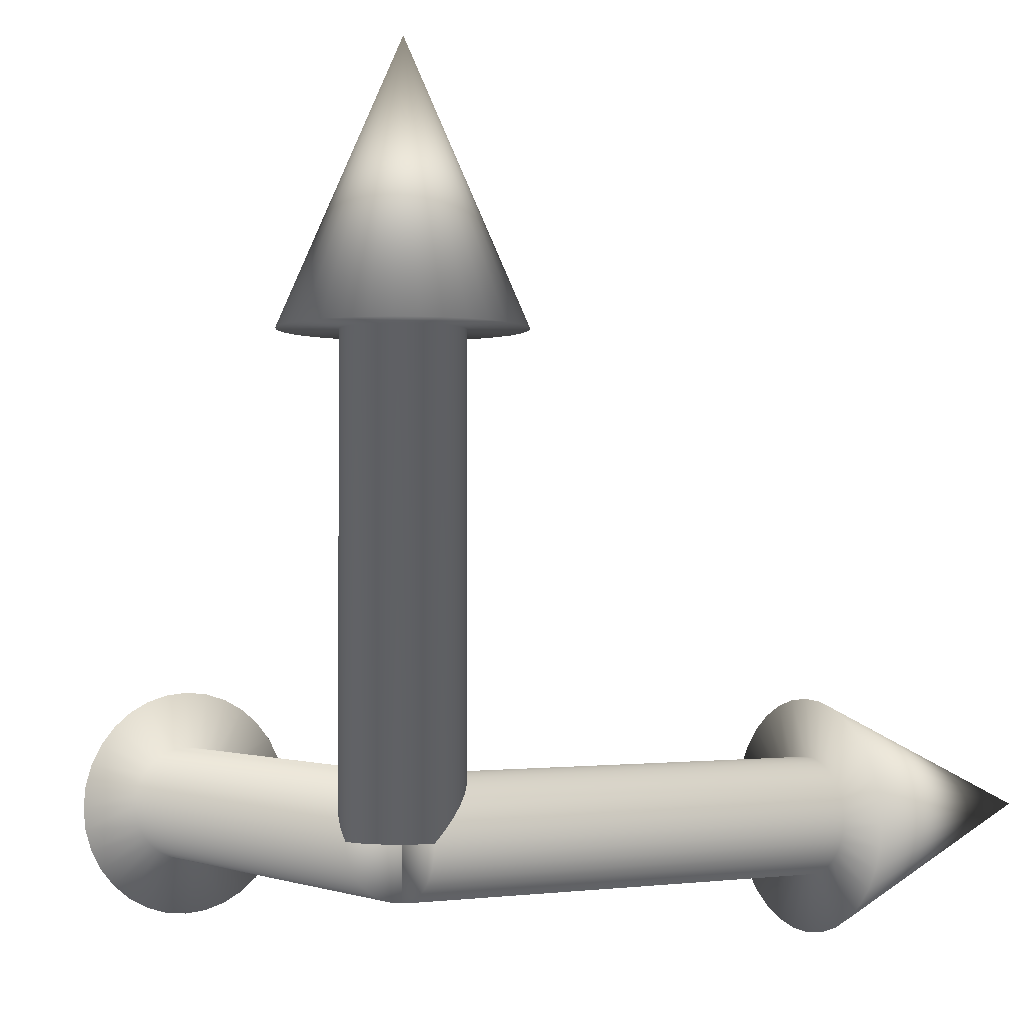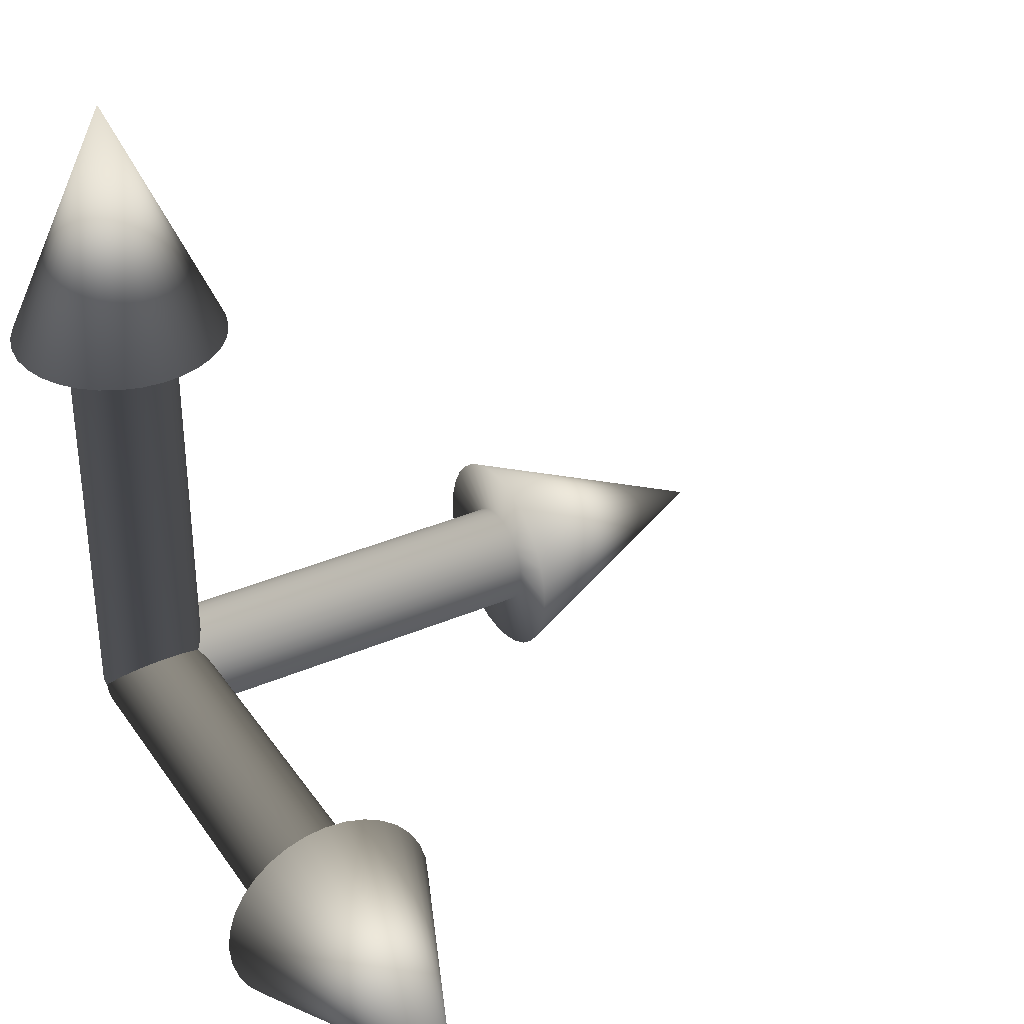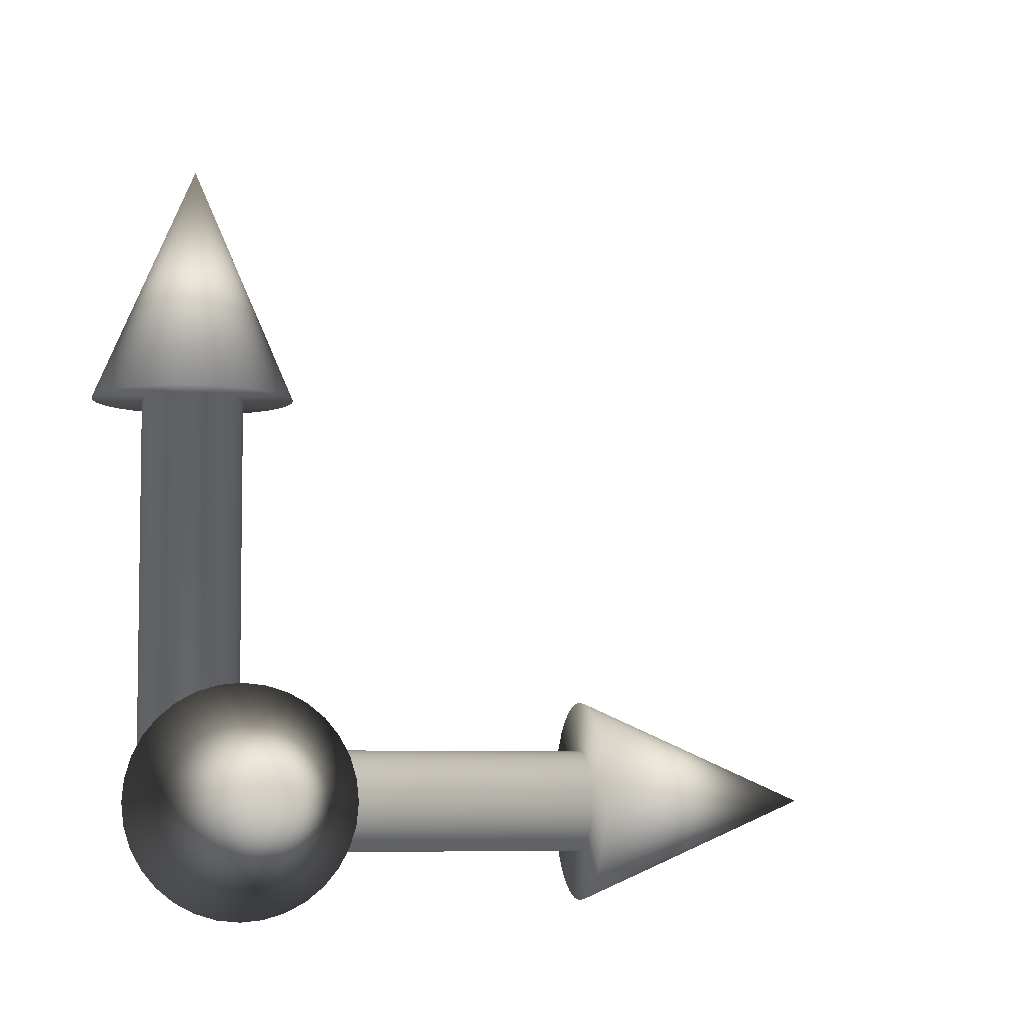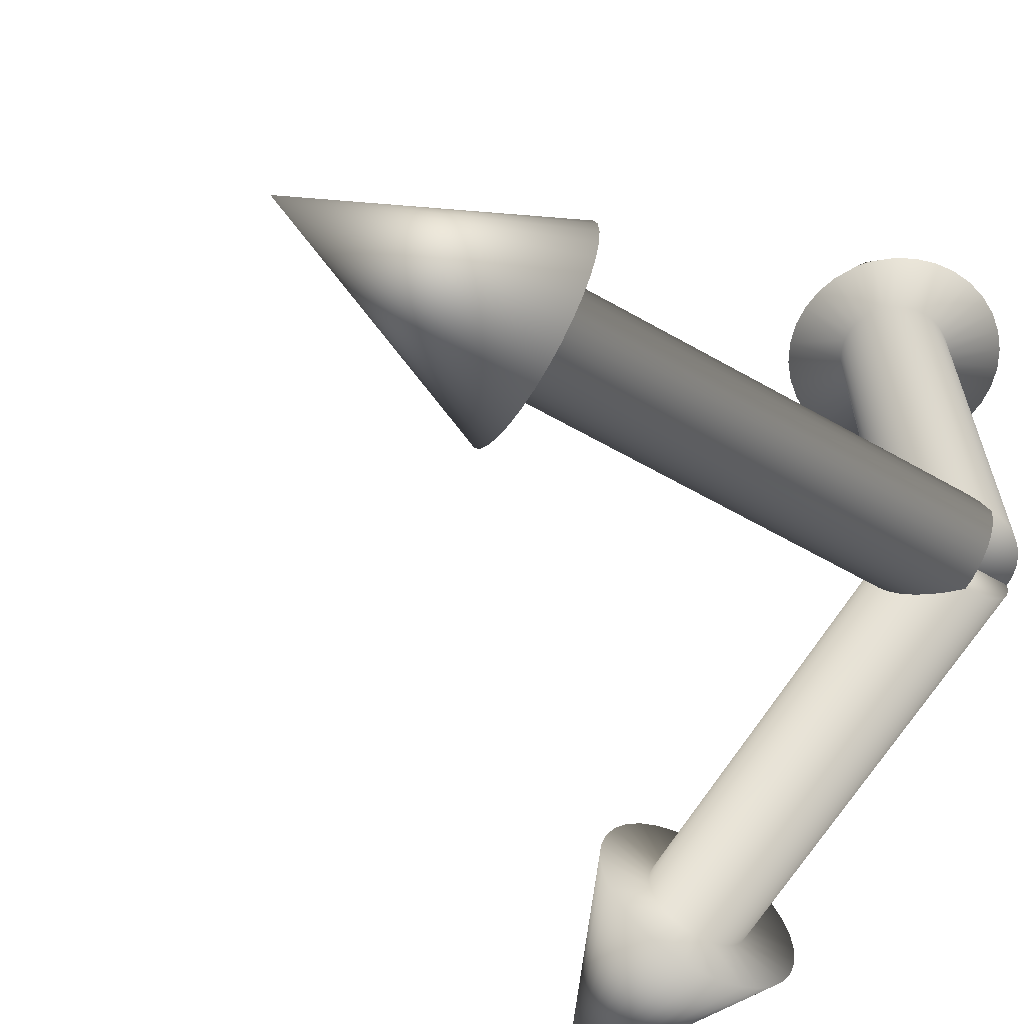
<metadata>
{"format":"obj","ext":"obj","renderer":"f3d","projection":"perspective","resolution":1024,"background":"white","views":[{"elev":-1.6,"azim":-121.8,"up":"+Y"},{"elev":35.4,"azim":-29.7,"up":"+Y"},{"elev":-6.1,"azim":-13.4,"up":"+Y"},{"elev":-62.2,"azim":150.0,"up":"+Y"}]}
</metadata>
<code>
o Cylinder.002_Cylinder.003
v 0 -1e-06 -0.4547
v 3.598 -1e-06 -0.4547
v 3.598 -0.0887 -0.4459
v 0 -0.0887 -0.4459
v 3.598 -0.174 -0.42
v 0 -0.174 -0.42
v 3.598 -0.2526 -0.378
v 0 -0.2526 -0.378
v 3.598 -0.3215 -0.3215
v 0 -0.3215 -0.3215
v 3.598 -0.378 -0.2526
v 0 -0.378 -0.2526
v 3.598 -0.42 -0.174
v 0 -0.42 -0.174
v 3.598 -0.4459 -0.08869
v 0 -0.4459 -0.0887
v 3.598 -0.4547 4e-06
v 0 -0.4547 1e-06
v 3.598 -0.4459 0.0887
v 0 -0.4459 0.0887
v 3.598 -0.42 0.174
v 0 -0.42 0.174
v 3.598 -0.378 0.2526
v -0 -0.378 0.2526
v 3.598 -0.3215 0.3215
v -0 -0.3215 0.3215
v 3.598 -0.2526 0.378
v -0 -0.2526 0.378
v 3.598 -0.174 0.42
v -0 -0.174 0.42
v 3.598 -0.0887 0.4459
v -0 -0.0887 0.4459
v 3.598 1e-06 0.4547
v -0 1e-06 0.4547
v 3.598 0.0887 0.4459
v -0 0.0887 0.4459
v 3.598 0.174 0.42
v -0 0.174 0.42
v 3.598 0.2526 0.378
v -0 0.2526 0.378
v 3.598 0.3215 0.3215
v -0 0.3215 0.3215
v 3.598 0.378 0.2526
v -0 0.378 0.2526
v 3.598 0.42 0.174
v -0 0.42 0.174
v 3.598 0.4459 0.0887
v -0 0.4459 0.0887
v 3.598 0.4547 1e-06
v -0 0.4547 -1e-06
v 3.598 0.4459 -0.0887
v -0 0.4459 -0.0887
v 3.598 0.42 -0.174
v -0 0.42 -0.174
v 3.598 0.378 -0.2526
v 0 0.378 -0.2526
v 3.598 0.3215 -0.3215
v 0 0.3215 -0.3215
v 3.598 0.2526 -0.378
v 0 0.2526 -0.378
v 3.598 0.174 -0.42
v 3.598 0.9027 -0
v 3.598 0.8853 -0.1761
v 0 0.0887 -0.4459
v 3.598 0.0887 -0.4459
v 0 0.174 -0.42
v 3.598 -0.3454 -0.834
v 3.598 -0.5015 0.7506
v 3.598 0.7506 -0.5015
v 3.598 0.6383 -0.6383
v 3.598 2e-06 0.9027
v 3.598 -0.7506 -0.5015
v 3.598 0.3454 -0.834
v 3.598 0.1761 -0.8853
v 3.598 0.5015 0.7506
v 3.598 -0.9027 5e-06
v 3.598 0.834 0.3454
v 3.598 0.8853 0.1761
v 3.598 -0.7506 0.5015
v 3.598 0.834 -0.3454
v 3.598 -0.5015 -0.7505
v 3.598 -0.3454 0.834
v 3.598 0.5015 -0.7506
v 3.598 0.1761 0.8853
v 3.598 0.3454 0.834
v 3.598 -0.834 -0.3454
v 3.598 -2e-06 -0.9027
v 3.598 0.6383 0.6383
v 3.598 0.7506 0.5015
v 3.598 -0.8853 0.1761
v 3.598 -0.834 0.3454
v 3.598 -0.1761 -0.8853
v 3.598 -0.6383 0.6383
v 3.598 -0.6383 -0.6383
v 3.598 -0.1761 0.8853
v 3.598 -0.8853 -0.1761
v 5.69 0 3e-06
v 0 0 0
v 0 0 -0.4547
v 3e-06 3.598 -0.4547
v 0.0887 3.598 -0.4459
v 0.0887 0 -0.4459
v 0.174 3.598 -0.42
v 0.174 0 -0.42
v 0.2526 3.598 -0.378
v 0.2526 0 -0.378
v 0.3215 3.598 -0.3215
v 0.3215 0 -0.3215
v 0.378 3.598 -0.2526
v 0.378 0 -0.2526
v 0.42 3.598 -0.174
v 0.42 0 -0.174
v 0.4459 3.598 -0.0887
v 0.4459 0 -0.0887
v 0.4547 3.598 -1e-06
v 0.4547 0 0
v 0.4459 3.598 0.0887
v 0.4459 0 0.0887
v 0.42 3.598 0.174
v 0.42 0 0.174
v 0.378 3.598 0.2526
v 0.378 0 0.2526
v 0.3215 3.598 0.3215
v 0.3215 0 0.3215
v 0.2526 3.598 0.378
v 0.2526 0 0.378
v 0.174 3.598 0.42
v 0.174 0 0.42
v 0.0887 3.598 0.4459
v 0.0887 0 0.4459
v 3e-06 3.598 0.4547
v -0 -0 0.4547
v -0.0887 3.598 0.4459
v -0.0887 -0 0.4459
v -0.174 3.598 0.42
v -0.174 -0 0.42
v -0.2526 3.598 0.378
v -0.2526 -0 0.378
v -0.3215 3.598 0.3215
v -0.3215 -0 0.3215
v -0.378 3.598 0.2526
v -0.378 -0 0.2526
v -0.42 3.598 0.174
v -0.42 -0 0.174
v -0.4459 3.598 0.0887
v -0.4459 -0 0.0887
v -0.4547 3.598 -2e-06
v -0.4547 -0 -0
v -0.4459 3.598 -0.0887
v -0.4459 -0 -0.0887
v -0.42 3.598 -0.174
v -0.42 -0 -0.174
v -0.378 3.598 -0.2526
v -0.378 -0 -0.2526
v -0.3215 3.598 -0.3215
v -0.3215 -0 -0.3215
v -0.2526 3.598 -0.378
v -0.2526 -0 -0.378
v -0.174 3.598 -0.42
v -0.9027 3.598 -2e-06
v -0.8853 3.598 -0.1761
v -0.0887 -0 -0.4459
v -0.08869 3.598 -0.4459
v -0.174 -0 -0.42
v 0.3454 3.598 -0.834
v 0.5015 3.598 0.7506
v -0.7505 3.598 -0.5015
v -0.6383 3.598 -0.6383
v 3e-06 3.598 0.9027
v 0.7506 3.598 -0.5015
v -0.3454 3.598 -0.834
v -0.1761 3.598 -0.8853
v -0.5015 3.598 0.7506
v 0.9027 3.598 -1e-06
v -0.834 3.598 0.3454
v -0.8853 3.598 0.1761
v 0.7506 3.598 0.5015
v -0.834 3.598 -0.3454
v 0.5015 3.598 -0.7506
v 0.3454 3.598 0.834
v -0.5015 3.598 -0.7506
v -0.1761 3.598 0.8853
v -0.3454 3.598 0.834
v 0.834 3.598 -0.3454
v 3e-06 3.598 -0.9027
v -0.6383 3.598 0.6383
v -0.7505 3.598 0.5015
v 0.8853 3.598 0.1761
v 0.834 3.598 0.3454
v 0.1761 3.598 -0.8853
v 0.6383 3.598 0.6383
v 0.6383 3.598 -0.6383
v 0.1761 3.598 0.8853
v 0.8853 3.598 -0.1761
v 5e-06 5.69 -2e-06
v 0 0 0
v -0 0.4547 0
v 1e-06 0.4547 3.598
v 0.0887 0.4459 3.598
v 0.0887 0.4459 0
v 0.174 0.42 3.598
v 0.174 0.42 0
v 0.2526 0.378 3.598
v 0.2526 0.378 0
v 0.3215 0.3215 3.598
v 0.3215 0.3215 0
v 0.378 0.2526 3.598
v 0.378 0.2526 0
v 0.42 0.174 3.598
v 0.42 0.174 0
v 0.4459 0.0887 3.598
v 0.4459 0.0887 0
v 0.4547 -1e-06 3.598
v 0.4547 0 0
v 0.4459 -0.0887 3.598
v 0.4459 -0.0887 0
v 0.42 -0.174 3.598
v 0.42 -0.174 0
v 0.378 -0.2526 3.598
v 0.378 -0.2526 0
v 0.3215 -0.3215 3.598
v 0.3215 -0.3215 0
v 0.2526 -0.378 3.598
v 0.2526 -0.378 0
v 0.174 -0.42 3.598
v 0.174 -0.42 0
v 0.0887 -0.4459 3.598
v 0.0887 -0.4459 0
v 1e-06 -0.4547 3.598
v 0 -0.4547 0
v -0.0887 -0.4459 3.598
v -0.0887 -0.4459 -0
v -0.174 -0.42 3.598
v -0.174 -0.42 -0
v -0.2526 -0.378 3.598
v -0.2526 -0.378 -0
v -0.3215 -0.3215 3.598
v -0.3215 -0.3215 -0
v -0.378 -0.2526 3.598
v -0.378 -0.2526 -0
v -0.42 -0.174 3.598
v -0.42 -0.174 -0
v -0.4459 -0.0887 3.598
v -0.4459 -0.0887 -0
v -0.4547 -1e-06 3.598
v -0.4547 -0 -0
v -0.4459 0.0887 3.598
v -0.4459 0.0887 -0
v -0.42 0.174 3.598
v -0.42 0.174 -0
v -0.378 0.2526 3.598
v -0.378 0.2526 -0
v -0.3215 0.3215 3.598
v -0.3215 0.3215 -0
v -0.2526 0.378 3.598
v -0.2526 0.378 -0
v -0.174 0.42 3.598
v -0.9027 -0 3.598
v -0.8853 0.1761 3.598
v -0.0887 0.4459 -0
v -0.0887 0.4459 3.598
v -0.174 0.42 -0
v 0.3454 0.834 3.598
v 0.5015 -0.7506 3.598
v -0.7506 0.5015 3.598
v -0.6383 0.6383 3.598
v 1e-06 -0.9027 3.598
v 0.7506 0.5015 3.598
v -0.3454 0.834 3.598
v -0.1761 0.8853 3.598
v -0.5015 -0.7506 3.598
v 0.9027 -1e-06 3.598
v -0.834 -0.3454 3.598
v -0.8853 -0.1761 3.598
v 0.7506 -0.5015 3.598
v -0.834 0.3454 3.598
v 0.5015 0.7506 3.598
v 0.3454 -0.834 3.598
v -0.5015 0.7506 3.598
v -0.1761 -0.8853 3.598
v -0.3454 -0.834 3.598
v 0.834 0.3454 3.598
v 1e-06 0.9027 3.598
v -0.6383 -0.6383 3.598
v -0.7506 -0.5015 3.598
v 0.8853 -0.1761 3.598
v 0.834 -0.3454 3.598
v 0.1761 0.8853 3.598
v 0.6383 -0.6383 3.598
v 0.6383 0.6383 3.598
v 0.1761 -0.8853 3.598
v 0.8853 0.1761 3.598
v 3e-06 -1e-06 5.69
v 0 0 0
f 1 2 3
f 4 3 5
f 6 5 7
f 8 7 9
f 10 9 11
f 12 11 13
f 14 13 15
f 16 15 17
f 18 17 19
f 20 19 21
f 22 21 23
f 24 23 25
f 26 25 27
f 28 27 29
f 30 29 31
f 32 31 33
f 34 33 35
f 36 35 37
f 38 37 39
f 40 39 41
f 42 41 43
f 44 43 45
f 46 45 47
f 48 47 49
f 50 49 51
f 52 51 53
f 54 53 55
f 56 55 57
f 58 57 59
f 60 59 61
f 49 62 63
f 64 65 2
f 66 61 65
f 7 5 67
f 29 27 68
f 55 69 70
f 35 33 71
f 13 11 72
f 61 73 74
f 41 39 75
f 19 17 76
f 45 77 78
f 25 23 79
f 51 63 80
f 9 7 81
f 31 29 82
f 57 70 83
f 35 84 85
f 15 13 86
f 65 74 87
f 41 88 89
f 19 90 91
f 47 78 62
f 5 3 92
f 27 25 93
f 53 80 69
f 11 9 94
f 33 31 95
f 59 83 73
f 39 37 85
f 2 87 92
f 17 15 96
f 43 89 77
f 23 21 91
f 78 77 97
f 92 87 97
f 93 79 97
f 87 74 97
f 89 88 97
f 91 90 97
f 73 83 97
f 75 85 97
f 76 96 97
f 70 69 97
f 84 71 97
f 86 72 97
f 80 63 97
f 94 81 97
f 95 82 97
f 62 78 97
f 67 92 97
f 68 93 97
f 77 89 97
f 79 91 97
f 74 73 97
f 88 75 97
f 90 76 97
f 83 70 97
f 85 84 97
f 96 86 97
f 69 80 97
f 72 94 97
f 71 95 97
f 63 62 97
f 81 67 97
f 82 68 97
f 58 60 98
f 36 38 98
f 14 16 98
f 64 1 98
f 42 44 98
f 20 22 98
f 48 50 98
f 4 6 98
f 26 28 98
f 54 56 98
f 10 12 98
f 32 34 98
f 60 66 98
f 38 40 98
f 1 4 98
f 16 18 98
f 44 46 98
f 22 24 98
f 50 52 98
f 6 8 98
f 28 30 98
f 56 58 98
f 34 36 98
f 12 14 98
f 66 64 98
f 40 42 98
f 18 20 98
f 46 48 98
f 24 26 98
f 52 54 98
f 8 10 98
f 30 32 98
f 4 1 3
f 6 4 5
f 8 6 7
f 10 8 9
f 12 10 11
f 14 12 13
f 16 14 15
f 18 16 17
f 20 18 19
f 22 20 21
f 24 22 23
f 26 24 25
f 28 26 27
f 30 28 29
f 32 30 31
f 34 32 33
f 36 34 35
f 38 36 37
f 40 38 39
f 42 40 41
f 44 42 43
f 46 44 45
f 48 46 47
f 50 48 49
f 52 50 51
f 54 52 53
f 56 54 55
f 58 56 57
f 60 58 59
f 66 60 61
f 51 49 63
f 1 64 2
f 64 66 65
f 81 7 67
f 82 29 68
f 57 55 70
f 84 35 71
f 86 13 72
f 65 61 74
f 88 41 75
f 90 19 76
f 47 45 78
f 93 25 79
f 53 51 80
f 94 9 81
f 95 31 82
f 59 57 83
f 37 35 85
f 96 15 86
f 2 65 87
f 43 41 89
f 21 19 91
f 49 47 62
f 67 5 92
f 68 27 93
f 55 53 69
f 72 11 94
f 71 33 95
f 61 59 73
f 75 39 85
f 3 2 92
f 76 17 96
f 45 43 77
f 79 23 91
f 99 100 101
f 102 101 103
f 104 103 105
f 106 105 107
f 108 107 109
f 110 109 111
f 112 111 113
f 114 113 115
f 116 115 117
f 118 117 119
f 120 119 121
f 122 121 123
f 124 123 125
f 126 125 127
f 128 127 129
f 130 129 131
f 132 131 133
f 134 133 135
f 136 135 137
f 138 137 139
f 140 139 141
f 142 141 143
f 144 143 145
f 146 145 147
f 148 147 149
f 150 149 151
f 152 151 153
f 154 153 155
f 156 155 157
f 158 157 159
f 147 160 161
f 162 163 100
f 164 159 163
f 105 103 165
f 127 125 166
f 153 167 168
f 133 131 169
f 111 109 170
f 159 171 172
f 139 137 173
f 117 115 174
f 143 175 176
f 123 121 177
f 149 161 178
f 107 105 179
f 129 127 180
f 155 168 181
f 133 182 183
f 113 111 184
f 163 172 185
f 139 186 187
f 117 188 189
f 145 176 160
f 103 101 190
f 125 123 191
f 151 178 167
f 109 107 192
f 131 129 193
f 157 181 171
f 137 135 183
f 100 185 190
f 115 113 194
f 141 187 175
f 121 119 189
f 176 175 195
f 190 185 195
f 191 177 195
f 185 172 195
f 187 186 195
f 189 188 195
f 171 181 195
f 173 183 195
f 174 194 195
f 168 167 195
f 182 169 195
f 184 170 195
f 178 161 195
f 192 179 195
f 193 180 195
f 160 176 195
f 165 190 195
f 166 191 195
f 175 187 195
f 177 189 195
f 172 171 195
f 186 173 195
f 188 174 195
f 181 168 195
f 183 182 195
f 194 184 195
f 167 178 195
f 170 192 195
f 169 193 195
f 161 160 195
f 179 165 195
f 180 166 195
f 156 158 196
f 134 136 196
f 112 114 196
f 162 99 196
f 140 142 196
f 118 120 196
f 146 148 196
f 102 104 196
f 124 126 196
f 152 154 196
f 108 110 196
f 130 132 196
f 158 164 196
f 136 138 196
f 99 102 196
f 114 116 196
f 142 144 196
f 120 122 196
f 148 150 196
f 104 106 196
f 126 128 196
f 154 156 196
f 132 134 196
f 110 112 196
f 164 162 196
f 138 140 196
f 116 118 196
f 144 146 196
f 122 124 196
f 150 152 196
f 106 108 196
f 128 130 196
f 102 99 101
f 104 102 103
f 106 104 105
f 108 106 107
f 110 108 109
f 112 110 111
f 114 112 113
f 116 114 115
f 118 116 117
f 120 118 119
f 122 120 121
f 124 122 123
f 126 124 125
f 128 126 127
f 130 128 129
f 132 130 131
f 134 132 133
f 136 134 135
f 138 136 137
f 140 138 139
f 142 140 141
f 144 142 143
f 146 144 145
f 148 146 147
f 150 148 149
f 152 150 151
f 154 152 153
f 156 154 155
f 158 156 157
f 164 158 159
f 149 147 161
f 99 162 100
f 162 164 163
f 179 105 165
f 180 127 166
f 155 153 168
f 182 133 169
f 184 111 170
f 163 159 172
f 186 139 173
f 188 117 174
f 145 143 176
f 191 123 177
f 151 149 178
f 192 107 179
f 193 129 180
f 157 155 181
f 135 133 183
f 194 113 184
f 100 163 185
f 141 139 187
f 119 117 189
f 147 145 160
f 165 103 190
f 166 125 191
f 153 151 167
f 170 109 192
f 169 131 193
f 159 157 171
f 173 137 183
f 101 100 190
f 174 115 194
f 143 141 175
f 177 121 189
f 197 198 199
f 200 199 201
f 202 201 203
f 204 203 205
f 206 205 207
f 208 207 209
f 210 209 211
f 212 211 213
f 214 213 215
f 216 215 217
f 218 217 219
f 220 219 221
f 222 221 223
f 224 223 225
f 226 225 227
f 228 227 229
f 230 229 231
f 232 231 233
f 234 233 235
f 236 235 237
f 238 237 239
f 240 239 241
f 242 241 243
f 244 243 245
f 246 245 247
f 248 247 249
f 250 249 251
f 252 251 253
f 254 253 255
f 256 255 257
f 245 258 259
f 260 261 198
f 262 257 261
f 203 201 263
f 225 223 264
f 251 265 266
f 231 229 267
f 209 207 268
f 257 269 270
f 237 235 271
f 215 213 272
f 241 273 274
f 221 219 275
f 247 259 276
f 205 203 277
f 227 225 278
f 253 266 279
f 231 280 281
f 211 209 282
f 261 270 283
f 237 284 285
f 215 286 287
f 243 274 258
f 201 199 288
f 223 221 289
f 249 276 265
f 207 205 290
f 229 227 291
f 255 279 269
f 235 233 281
f 198 283 288
f 213 211 292
f 239 285 273
f 219 217 287
f 274 273 293
f 288 283 293
f 289 275 293
f 283 270 293
f 285 284 293
f 287 286 293
f 269 279 293
f 271 281 293
f 272 292 293
f 266 265 293
f 280 267 293
f 282 268 293
f 276 259 293
f 290 277 293
f 291 278 293
f 258 274 293
f 263 288 293
f 264 289 293
f 273 285 293
f 275 287 293
f 270 269 293
f 284 271 293
f 286 272 293
f 279 266 293
f 281 280 293
f 292 282 293
f 265 276 293
f 268 290 293
f 267 291 293
f 259 258 293
f 277 263 293
f 278 264 293
f 254 256 294
f 232 234 294
f 210 212 294
f 260 197 294
f 238 240 294
f 216 218 294
f 244 246 294
f 200 202 294
f 222 224 294
f 250 252 294
f 206 208 294
f 228 230 294
f 256 262 294
f 234 236 294
f 197 200 294
f 212 214 294
f 240 242 294
f 218 220 294
f 246 248 294
f 202 204 294
f 224 226 294
f 252 254 294
f 230 232 294
f 208 210 294
f 262 260 294
f 236 238 294
f 214 216 294
f 242 244 294
f 220 222 294
f 248 250 294
f 204 206 294
f 226 228 294
f 200 197 199
f 202 200 201
f 204 202 203
f 206 204 205
f 208 206 207
f 210 208 209
f 212 210 211
f 214 212 213
f 216 214 215
f 218 216 217
f 220 218 219
f 222 220 221
f 224 222 223
f 226 224 225
f 228 226 227
f 230 228 229
f 232 230 231
f 234 232 233
f 236 234 235
f 238 236 237
f 240 238 239
f 242 240 241
f 244 242 243
f 246 244 245
f 248 246 247
f 250 248 249
f 252 250 251
f 254 252 253
f 256 254 255
f 262 256 257
f 247 245 259
f 197 260 198
f 260 262 261
f 277 203 263
f 278 225 264
f 253 251 266
f 280 231 267
f 282 209 268
f 261 257 270
f 284 237 271
f 286 215 272
f 243 241 274
f 289 221 275
f 249 247 276
f 290 205 277
f 291 227 278
f 255 253 279
f 233 231 281
f 292 211 282
f 198 261 283
f 239 237 285
f 217 215 287
f 245 243 258
f 263 201 288
f 264 223 289
f 251 249 265
f 268 207 290
f 267 229 291
f 257 255 269
f 271 235 281
f 199 198 288
f 272 213 292
f 241 239 273
f 275 219 287

</code>
